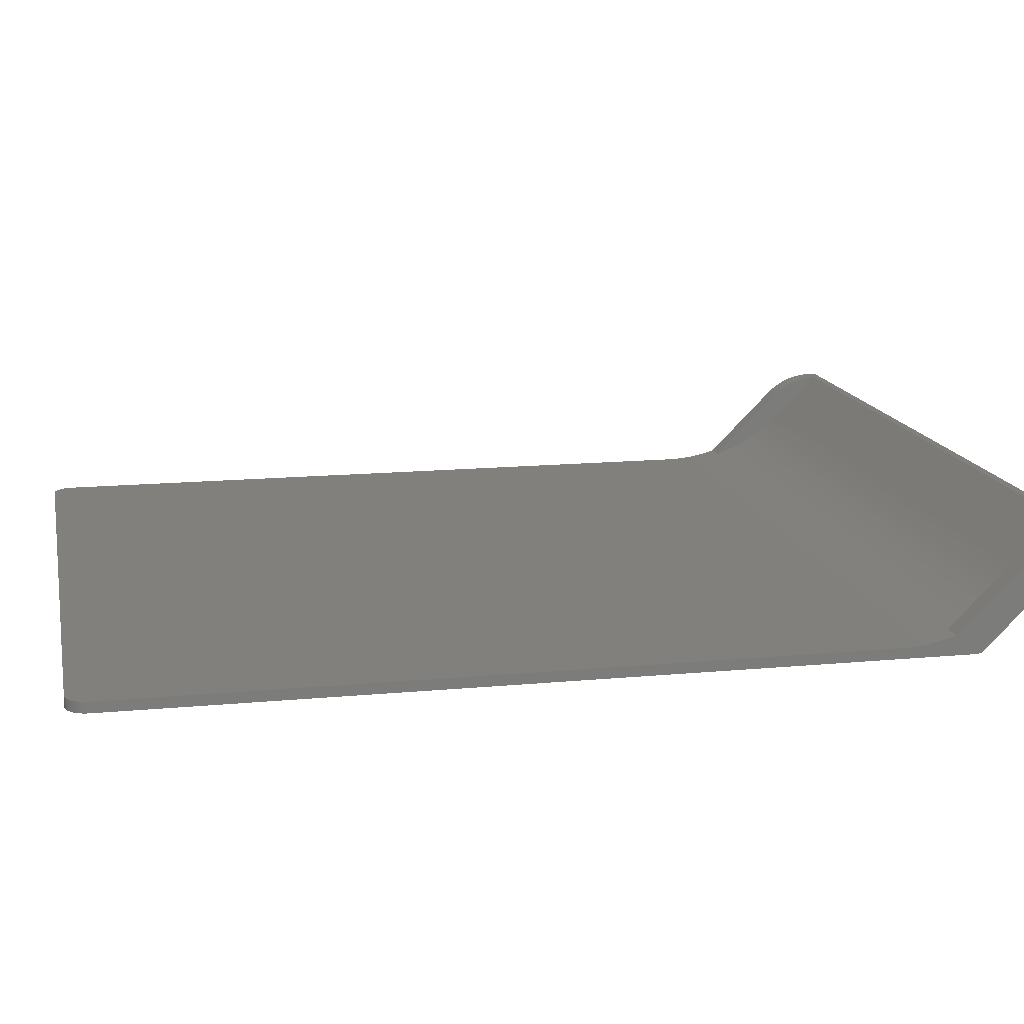
<metadata>
{"format":"stl","ext":"stl","renderer":"f3d","projection":"perspective","resolution":1024,"background":"white","views":[{"elev":14.4,"azim":78.3,"up":"+Z"}]}
</metadata>
<code>
# stl→obj: 437 verts, 870 faces
v -87.5 302.8 1.855
v -85.5 302.8 1.855
v -87.5 309.6 8.632
v -85.5 309.6 8.632
v -85.5 303.4 2.052
v -85.5 304 2.267
v -85.5 304.5 2.503
v -85.5 305.1 2.757
v -85.5 311.1 9.797
v -85.5 310.8 9.599
v -85.5 305.6 3.03
v -85.5 311.8 10.14
v -85.5 311.5 9.976
v -85.5 306.2 3.321
v -85.5 312.6 10.4
v -85.5 312.2 10.28
v -85.5 306.7 3.631
v -85.5 312.9 10.5
v -85.5 307.2 3.958
v -85.5 313.3 10.57
v -85.5 307.7 4.303
v -85.5 308.2 4.664
v -85.5 310.1 6.272
v -85.5 308.7 5.043
v -85.5 309.2 5.437
v -85.5 309.6 5.847
v -85.5 314.5 10.68
v -85.5 314.1 10.67
v -85.5 313.7 10.63
v -85.5 310.5 9.383
v -85.5 310.2 9.149
v -85.5 309.9 8.899
v -87.5 314.5 10.68
v -87.5 314.1 10.67
v -87.5 313.7 10.63
v -87.5 313.3 10.57
v -87.5 312.9 10.5
v -87.5 312.6 10.4
v -87.5 312.2 10.28
v -87.5 311.8 10.14
v -87.5 311.5 9.976
v -87.5 311.1 9.797
v -87.5 310.8 9.599
v -87.5 310.5 9.383
v -87.5 310.2 9.149
v -87.5 309.9 8.899
v -50 310.1 6.272
v -50 314.5 10.68
v -14.5 310.1 6.272
v -14.5 314.5 10.68
v -14.5 309.6 5.847
v -14.5 309.2 5.437
v -14.5 308.7 5.043
v -14.5 308.2 4.664
v -14.5 313.3 10.57
v -14.5 307.7 4.303
v -14.5 307.2 3.958
v -14.5 312.9 10.5
v -14.5 306.7 3.631
v -14.5 312.6 10.4
v -14.5 306.2 3.321
v -14.5 305.6 3.03
v -14.5 305.1 2.757
v -14.5 311.8 10.14
v -14.5 312.2 10.28
v -14.5 304.5 2.503
v -14.5 309.6 8.632
v -14.5 311.1 9.797
v -14.5 311.5 9.976
v -14.5 304 2.267
v -14.5 303.4 2.052
v -14.5 302.8 1.855
v -14.5 309.9 8.899
v -14.5 310.2 9.149
v -14.5 310.5 9.383
v -14.5 310.8 9.599
v -14.5 313.7 10.63
v -14.5 314.1 10.67
v -12.5 302.8 1.855
v -12.5 309.6 8.632
v -12.5 314.5 10.68
v -12.5 314.1 10.67
v -12.5 313.7 10.63
v -12.5 313.3 10.57
v -12.5 312.9 10.5
v -12.5 312.6 10.4
v -12.5 312.2 10.28
v -12.5 311.8 10.14
v -12.5 311.5 9.976
v -12.5 311.1 9.797
v -12.5 310.8 9.599
v -12.5 310.5 9.383
v -12.5 310.2 9.149
v -12.5 309.9 8.899
v -75 302.4 1.735
v -75 303 1.926
v -75 303.6 2.137
v -75 304.2 2.37
v -75 304.8 2.624
v -75 305.4 2.897
v -75 305.9 3.191
v -75 306.5 3.505
v -75 307 3.838
v -75 307.6 4.19
v -75 308.1 4.56
v -75 308.6 4.948
v -75 309.1 5.354
v -75 309.5 5.777
v -75 310 6.216
v -62.5 310 6.216
v -50 310 6.216
v -37.5 310 6.216
v -37.5 309.5 5.777
v -25 309.5 5.777
v -25 309.1 5.354
v -25 308.6 4.948
v -25 308.1 4.56
v -25 307.6 4.19
v -25 307 3.838
v -25 306.5 3.505
v -25 305.9 3.191
v -25 305.4 2.897
v -25 304.8 2.624
v -25 304.2 2.37
v -25 303.6 2.137
v -25 303 1.926
v -25 302.4 1.735
v -12.5 302.2 1.677
v -25 301.8 1.566
v -12.5 301.6 1.519
v -25 301.2 1.419
v -12.5 301 1.382
v -25 300.6 1.294
v -12.5 300.4 1.265
v -25 299.9 1.19
v -12.5 299.8 1.17
v -25 299.3 1.109
v -12.5 299.2 1.096
v -25 298.7 1.051
v -12.5 298.6 1.043
v -25 298.1 1.014
v -12.5 298 1.011
v -25 297.4 1
v -12.5 297.3 1
v -37.5 297.4 1
v -50 297.3 1
v -50 297.4 1
v -62.5 297.4 1
v -62.5 298.1 1.014
v -75 298.1 1.014
v -75 298.7 1.051
v -87.5 298.6 1.043
v -87.5 299.2 1.096
v -75 299.3 1.109
v -87.5 299.8 1.17
v -75 299.9 1.19
v -87.5 300.4 1.265
v -75 300.6 1.294
v -87.5 301 1.382
v -75 301.2 1.419
v -87.5 301.6 1.519
v -75 301.8 1.566
v -87.5 302.2 1.677
v -87.5 298 1.011
v -75 297.4 1
v -87.5 297.3 1
v -25 310 6.216
v -62.5 302.4 1.735
v -62.5 303 1.926
v -62.5 303.6 2.137
v -62.5 304.2 2.37
v -62.5 304.8 2.624
v -62.5 305.4 2.897
v -62.5 305.9 3.191
v -62.5 306.5 3.505
v -62.5 307 3.838
v -62.5 307.6 4.19
v -62.5 308.1 4.56
v -62.5 308.6 4.948
v -62.5 309.1 5.354
v -62.5 309.5 5.777
v -50 302.4 1.735
v -50 303 1.926
v -50 303.6 2.137
v -50 304.2 2.37
v -50 304.8 2.624
v -50 305.4 2.897
v -50 305.9 3.191
v -50 306.5 3.505
v -50 307 3.838
v -50 307.6 4.19
v -50 308.1 4.56
v -50 308.6 4.948
v -50 309.1 5.354
v -50 309.5 5.777
v -62.5 301.8 1.566
v -62.5 301.2 1.419
v -62.5 300.6 1.294
v -62.5 299.9 1.19
v -62.5 299.3 1.109
v -62.5 298.7 1.051
v -37.5 302.4 1.735
v -37.5 303 1.926
v -37.5 303.6 2.137
v -37.5 304.2 2.37
v -37.5 304.8 2.624
v -37.5 305.4 2.897
v -37.5 305.9 3.191
v -37.5 306.5 3.505
v -37.5 307 3.838
v -37.5 307.6 4.19
v -37.5 308.1 4.56
v -37.5 308.6 4.948
v -37.5 309.1 5.354
v -50 301.8 1.566
v -50 301.2 1.419
v -50 300.6 1.294
v -50 299.9 1.19
v -50 299.3 1.109
v -50 298.7 1.051
v -50 298.1 1.014
v -37.5 301.8 1.566
v -37.5 301.2 1.419
v -37.5 300.6 1.294
v -37.5 299.9 1.19
v -37.5 299.3 1.109
v -37.5 298.7 1.051
v -37.5 298.1 1.014
v -12.5 262.4 1
v -50 261.4 1
v -12.5 227.5 1
v -50 225.5 1
v -13.32 225.9 1
v -13.5 225.8 1
v -13.69 225.7 1
v -13.88 225.6 1
v -14.08 225.5 1
v -14.29 225.5 1
v -14.5 225.5 1
v -87.5 262.4 1
v -87.5 227.5 1
v -85.5 225.5 1
v -87.49 227.3 1
v -87.46 227.1 1
v -87.4 226.9 1
v -87.33 226.7 1
v -87.23 226.5 1
v -87.12 226.3 1
v -86.99 226.2 1
v -86.84 226 1
v -86.68 225.9 1
v -86.5 225.8 1
v -86.31 225.7 1
v -86.12 225.6 1
v -85.92 225.5 1
v -85.71 225.5 1
v -13.16 226 1
v -13.01 226.2 1
v -12.88 226.3 1
v -12.77 226.5 1
v -12.67 226.7 1
v -12.6 226.9 1
v -12.54 227.1 1
v -12.51 227.3 1
v -12.5 305.5 0.2929
v -12.5 304.8 0
v -12.5 266.1 0
v -12.5 227.5 0
v -12.5 304.9 0.008555
v -12.5 305.1 0.03407
v -12.5 305.2 0.07612
v -12.5 305.3 0.134
v -12.5 305.4 0.2066
v -12.5 315.6 10.4
v -12.5 315.3 10.68
v -87.5 315.3 10.68
v -87.5 315.6 10.4
v -87.5 305.5 0.2929
v -87.5 305.4 0.2066
v -87.5 305.3 0.134
v -87.5 305.2 0.07612
v -87.5 305.1 0.03407
v -87.5 304.9 0.008555
v -87.5 304.8 0
v -87.5 266.1 0
v -87.5 227.5 0
v -15.62 305.4 0.23
v -18.75 305.4 0.23
v -21.88 305.4 0.23
v -21.88 305.3 0.1435
v -25 305.3 0.1435
v -21.88 305.2 0.07612
v -25 305.2 0.07612
v -21.88 305 0.0294
v -25 305 0.0294
v -25 304.9 0.004368
v -21.88 304.9 0.004368
v -18.75 304.9 0.004368
v -15.62 304.9 0.004368
v -15.62 305 0.0294
v -15.62 305.2 0.07612
v -15.62 305.3 0.1435
v -50 304.8 0
v -31.25 304.9 0.004368
v -28.12 304.9 0.004368
v -68.75 304.9 0.004368
v -65.62 304.9 0.004368
v -62.5 304.9 0.004368
v -62.5 305 0.0294
v -59.38 305 0.0294
v -62.5 305.2 0.07612
v -59.38 305.2 0.07612
v -62.5 305.3 0.1435
v -59.38 305.3 0.1435
v -59.38 305.4 0.23
v -62.5 305.4 0.23
v -50 305.5 0.2929
v -65.62 305.4 0.23
v -68.75 305.4 0.23
v -68.75 305.3 0.1435
v -71.88 305.3 0.1435
v -68.75 305.2 0.07612
v -71.88 305.2 0.07612
v -68.75 305 0.0294
v -71.88 305 0.0294
v -71.88 304.9 0.004368
v -84.38 304.9 0.004368
v -81.25 304.9 0.004368
v -78.12 304.9 0.004368
v -78.12 305 0.0294
v -75 305 0.0294
v -78.12 305.2 0.07612
v -75 305.2 0.07612
v -78.12 305.3 0.1435
v -75 305.3 0.1435
v -75 305.4 0.23
v -78.12 305.4 0.23
v -81.25 305.4 0.23
v -84.38 305.4 0.23
v -84.38 305.3 0.1435
v -84.38 305.2 0.07612
v -84.38 305 0.0294
v -71.88 305.4 0.23
v -31.25 305.4 0.23
v -34.38 305.4 0.23
v -37.5 305.4 0.23
v -37.5 305.3 0.1435
v -40.62 305.3 0.1435
v -37.5 305.2 0.07612
v -40.62 305.2 0.07612
v -37.5 305 0.0294
v -40.62 305 0.0294
v -40.62 304.9 0.004368
v -37.5 304.9 0.004368
v -34.38 304.9 0.004368
v -31.25 305 0.0294
v -28.12 305 0.0294
v -31.25 305.2 0.07612
v -28.12 305.2 0.07612
v -31.25 305.3 0.1435
v -28.12 305.3 0.1435
v -28.12 305.4 0.23
v -18.75 305.3 0.1435
v -18.75 305.2 0.07612
v -18.75 305 0.0294
v -25 305.4 0.23
v -34.38 305.3 0.1435
v -34.38 305.2 0.07612
v -34.38 305 0.0294
v -40.62 305.4 0.23
v -43.75 305.4 0.23
v -46.88 305.4 0.23
v -46.88 305.3 0.1435
v -50 305.3 0.1435
v -46.88 305.2 0.07612
v -50 305.2 0.07612
v -46.88 305 0.0294
v -50 305 0.0294
v -50 304.9 0.004368
v -46.88 304.9 0.004368
v -43.75 304.9 0.004368
v -43.75 305.3 0.1435
v -50 305.4 0.23
v -53.12 305.4 0.23
v -56.25 305.4 0.23
v -56.25 305.3 0.1435
v -56.25 305.2 0.07612
v -56.25 305 0.0294
v -59.38 304.9 0.004368
v -56.25 304.9 0.004368
v -53.12 304.9 0.004368
v -53.12 305.3 0.1435
v -65.62 305.3 0.1435
v -65.62 305.2 0.07612
v -65.62 305 0.0294
v -81.25 305.3 0.1435
v -81.25 305.2 0.07612
v -81.25 305 0.0294
v -43.75 305.2 0.07612
v -53.12 305.2 0.07612
v -43.75 305 0.0294
v -53.12 305 0.0294
v -75 304.9 0.004368
v -50 265.1 0
v -85.5 225.5 0
v -85.71 225.5 0
v -14.5 225.5 0
v -50 225.5 0
v -12.51 227.3 0
v -12.54 227.1 0
v -12.6 226.9 0
v -12.67 226.7 0
v -12.77 226.5 0
v -12.88 226.3 0
v -13.01 226.2 0
v -13.16 226 0
v -13.32 225.9 0
v -13.5 225.8 0
v -13.69 225.7 0
v -13.88 225.6 0
v -14.08 225.5 0
v -14.29 225.5 0
v -85.92 225.5 0
v -86.12 225.6 0
v -86.31 225.7 0
v -86.5 225.8 0
v -86.68 225.9 0
v -86.84 226 0
v -86.99 226.2 0
v -87.12 226.3 0
v -87.23 226.5 0
v -87.33 226.7 0
v -87.4 226.9 0
v -87.46 227.1 0
v -87.49 227.3 0
v -50 315.3 10.68
v -50 315.6 10.4
f 1 2 3
f 3 2 4
f 2 5 4
f 4 5 6
f 4 6 7
f 7 8 4
f 4 8 9
f 4 9 10
f 11 12 8
f 8 12 13
f 8 13 9
f 14 15 11
f 11 15 16
f 11 16 12
f 14 17 15
f 15 17 18
f 18 17 19
f 18 19 20
f 20 19 21
f 20 21 22
f 20 22 23
f 23 22 24
f 23 24 25
f 25 26 23
f 27 28 23
f 23 28 29
f 23 29 20
f 10 30 4
f 4 30 31
f 4 31 32
f 33 34 27
f 27 34 28
f 28 34 35
f 28 35 29
f 29 35 36
f 29 36 20
f 20 36 37
f 20 37 18
f 18 37 38
f 18 38 15
f 15 38 39
f 15 39 16
f 16 39 40
f 16 40 12
f 12 40 41
f 12 41 13
f 13 41 42
f 13 42 9
f 9 42 43
f 9 43 10
f 10 43 44
f 10 44 30
f 30 44 45
f 30 45 31
f 31 45 46
f 31 46 32
f 32 46 3
f 32 3 4
f 23 47 27
f 27 47 48
f 48 47 49
f 48 49 50
f 51 52 49
f 49 52 53
f 49 53 54
f 49 54 55
f 55 54 56
f 55 56 57
f 55 57 58
f 58 57 59
f 58 59 60
f 60 59 61
f 60 61 62
f 63 64 62
f 62 64 65
f 62 65 60
f 66 67 63
f 63 67 68
f 63 68 69
f 66 70 67
f 67 70 71
f 67 71 72
f 73 74 67
f 67 74 75
f 67 75 76
f 76 68 67
f 69 64 63
f 55 77 49
f 49 77 78
f 49 78 50
f 72 79 67
f 67 79 80
f 81 50 82
f 82 50 78
f 82 78 83
f 83 78 77
f 83 77 84
f 84 77 55
f 84 55 85
f 85 55 58
f 85 58 86
f 86 58 60
f 86 60 87
f 87 60 65
f 87 65 88
f 88 65 64
f 88 64 89
f 89 64 69
f 89 69 90
f 90 69 68
f 90 68 91
f 91 68 76
f 91 76 92
f 92 76 75
f 92 75 93
f 93 75 74
f 93 74 94
f 94 74 73
f 94 73 80
f 80 73 67
f 1 95 2
f 2 95 96
f 2 96 5
f 5 96 97
f 5 97 6
f 6 97 98
f 6 98 7
f 7 98 99
f 7 99 8
f 8 99 100
f 8 100 11
f 11 100 101
f 11 101 14
f 14 101 102
f 14 102 17
f 17 102 103
f 17 103 19
f 19 103 104
f 19 104 21
f 21 104 105
f 21 105 22
f 22 105 106
f 22 106 24
f 24 106 107
f 24 107 25
f 25 107 108
f 25 108 26
f 26 108 109
f 26 109 23
f 23 109 110
f 23 110 47
f 47 110 111
f 47 111 112
f 112 111 113
f 112 113 114
f 114 113 115
f 114 115 52
f 52 115 53
f 53 115 116
f 53 116 54
f 54 116 117
f 54 117 56
f 56 117 118
f 56 118 57
f 57 118 119
f 57 119 59
f 59 119 120
f 59 120 61
f 61 120 121
f 61 121 62
f 62 121 122
f 62 122 63
f 63 122 123
f 63 123 66
f 66 123 124
f 66 124 70
f 70 124 125
f 70 125 71
f 71 125 126
f 71 126 72
f 72 126 127
f 72 127 79
f 79 127 128
f 128 127 129
f 128 129 130
f 130 129 131
f 130 131 132
f 132 131 133
f 132 133 134
f 134 133 135
f 134 135 136
f 136 135 137
f 136 137 138
f 138 137 139
f 138 139 140
f 140 139 141
f 140 141 142
f 142 141 143
f 142 143 144
f 144 143 145
f 144 145 146
f 146 145 147
f 146 147 148
f 148 147 149
f 148 149 150
f 150 149 151
f 150 151 152
f 152 151 153
f 153 151 154
f 153 154 155
f 155 154 156
f 155 156 157
f 157 156 158
f 157 158 159
f 159 158 160
f 159 160 161
f 161 160 162
f 161 162 163
f 163 162 95
f 163 95 1
f 152 164 150
f 150 164 165
f 150 165 148
f 148 165 146
f 164 166 165
f 165 166 146
f 52 51 114
f 114 51 167
f 114 167 112
f 112 167 47
f 51 49 167
f 167 49 47
f 95 168 96
f 96 168 169
f 96 169 97
f 97 169 170
f 97 170 98
f 98 170 171
f 98 171 99
f 99 171 172
f 99 172 100
f 100 172 173
f 100 173 101
f 101 173 174
f 101 174 102
f 102 174 175
f 102 175 103
f 103 175 176
f 103 176 104
f 104 176 177
f 104 177 105
f 105 177 178
f 105 178 106
f 106 178 179
f 106 179 107
f 107 179 180
f 107 180 108
f 108 180 181
f 108 181 109
f 109 181 110
f 182 183 169
f 169 168 182
f 183 184 170
f 170 169 183
f 184 185 171
f 171 170 184
f 185 186 172
f 172 171 185
f 186 187 173
f 173 172 186
f 187 188 174
f 174 173 187
f 188 189 175
f 175 174 188
f 189 190 176
f 176 175 189
f 190 191 177
f 177 176 190
f 191 192 178
f 178 177 191
f 192 193 179
f 179 178 192
f 193 194 180
f 180 179 193
f 194 195 181
f 181 180 194
f 181 195 110
f 110 195 111
f 168 95 196
f 196 95 162
f 196 162 197
f 197 162 160
f 197 160 198
f 198 160 158
f 198 158 199
f 199 158 156
f 199 156 200
f 200 156 154
f 200 154 201
f 201 154 151
f 201 151 149
f 202 203 183
f 183 182 202
f 203 204 184
f 184 183 203
f 204 205 185
f 185 184 204
f 205 206 186
f 186 185 205
f 206 207 187
f 187 186 206
f 207 208 188
f 188 187 207
f 208 209 189
f 189 188 208
f 209 210 190
f 190 189 209
f 210 211 191
f 191 190 210
f 211 212 192
f 192 191 211
f 212 213 193
f 193 192 212
f 213 214 194
f 194 193 213
f 214 113 195
f 195 194 214
f 195 113 111
f 168 196 215
f 215 182 168
f 196 197 216
f 216 215 196
f 197 198 217
f 217 216 197
f 198 199 218
f 218 217 198
f 199 200 219
f 219 218 199
f 200 201 220
f 220 219 200
f 201 149 221
f 221 220 201
f 221 149 147
f 202 127 203
f 203 127 126
f 203 126 204
f 204 126 125
f 204 125 205
f 205 125 124
f 205 124 206
f 206 124 123
f 206 123 207
f 207 123 122
f 207 122 208
f 208 122 121
f 208 121 209
f 209 121 120
f 209 120 210
f 210 120 119
f 210 119 211
f 211 119 118
f 211 118 212
f 212 118 117
f 212 117 213
f 213 117 116
f 213 116 214
f 214 116 115
f 214 115 113
f 182 215 222
f 222 202 182
f 215 216 223
f 223 222 215
f 216 217 224
f 224 223 216
f 217 218 225
f 225 224 217
f 218 219 226
f 226 225 218
f 219 220 227
f 227 226 219
f 220 221 228
f 228 227 220
f 228 221 145
f 145 221 147
f 127 202 129
f 129 202 222
f 129 222 131
f 131 222 223
f 131 223 133
f 133 223 224
f 133 224 135
f 135 224 225
f 135 225 137
f 137 225 226
f 137 226 139
f 139 226 227
f 139 227 141
f 141 227 228
f 141 228 143
f 143 228 145
f 144 146 229
f 229 146 230
f 229 230 231
f 231 230 232
f 231 232 233
f 233 232 234
f 234 232 235
f 235 232 236
f 236 232 237
f 237 232 238
f 238 232 239
f 146 166 230
f 230 166 240
f 230 240 241
f 230 241 242
f 242 241 243
f 242 243 244
f 244 245 242
f 242 245 246
f 242 246 247
f 247 248 242
f 242 248 249
f 242 249 250
f 250 251 242
f 242 251 252
f 242 252 253
f 253 254 242
f 242 254 255
f 242 255 256
f 242 232 230
f 257 258 233
f 233 258 259
f 233 259 260
f 260 261 233
f 233 261 262
f 233 262 263
f 263 264 233
f 233 264 231
f 80 79 265
f 265 79 128
f 265 128 130
f 130 132 265
f 265 132 134
f 265 134 266
f 266 134 136
f 266 136 138
f 138 140 266
f 266 140 142
f 266 142 144
f 266 144 267
f 267 144 229
f 267 229 268
f 268 229 231
f 269 270 266
f 266 270 271
f 266 271 272
f 272 273 266
f 266 273 265
f 265 274 80
f 80 274 94
f 94 274 93
f 93 274 92
f 92 274 91
f 91 274 90
f 90 274 89
f 89 274 88
f 88 274 87
f 87 274 86
f 86 274 85
f 85 274 84
f 84 274 83
f 83 274 82
f 82 274 81
f 81 274 275
f 276 277 33
f 33 277 34
f 34 277 35
f 35 277 36
f 36 277 37
f 37 277 38
f 38 277 39
f 39 277 40
f 40 277 41
f 41 277 42
f 42 277 43
f 43 277 44
f 44 277 45
f 45 277 46
f 46 277 3
f 3 277 278
f 3 278 1
f 1 278 279
f 1 279 280
f 280 281 1
f 1 281 282
f 1 282 283
f 283 284 1
f 1 284 163
f 163 284 161
f 161 284 159
f 159 284 157
f 157 284 155
f 155 284 153
f 153 284 152
f 152 284 164
f 164 284 166
f 166 284 285
f 166 285 240
f 240 285 286
f 240 286 241
f 273 287 265
f 265 287 288
f 265 288 289
f 289 288 290
f 289 290 291
f 290 292 293
f 293 291 290
f 292 294 295
f 295 293 292
f 295 294 296
f 296 294 297
f 296 297 266
f 266 297 298
f 266 298 299
f 299 298 300
f 299 300 269
f 269 300 270
f 270 300 301
f 270 301 271
f 271 301 272
f 272 301 302
f 272 302 273
f 273 302 287
f 269 266 299
f 303 304 266
f 266 304 305
f 266 305 296
f 296 305 295
f 284 306 303
f 303 306 307
f 303 307 308
f 308 307 309
f 308 309 310
f 309 311 312
f 312 310 309
f 311 313 314
f 314 312 311
f 314 313 315
f 315 313 316
f 315 316 317
f 317 316 318
f 317 318 319
f 319 318 320
f 319 320 321
f 320 322 323
f 323 321 320
f 322 324 325
f 325 323 322
f 325 324 326
f 326 324 306
f 326 306 284
f 283 327 284
f 284 327 328
f 284 328 329
f 329 328 330
f 329 330 331
f 330 332 333
f 333 331 330
f 332 334 335
f 335 333 332
f 335 334 336
f 336 334 337
f 336 337 278
f 278 337 338
f 278 338 339
f 339 338 340
f 339 340 279
f 279 340 280
f 280 340 341
f 280 341 281
f 281 341 282
f 282 341 342
f 282 342 283
f 283 342 327
f 279 278 339
f 317 319 278
f 278 319 343
f 278 343 336
f 336 343 335
f 265 344 317
f 317 344 345
f 317 345 346
f 346 345 347
f 346 347 348
f 347 349 350
f 350 348 347
f 349 351 352
f 352 350 349
f 352 351 353
f 353 351 354
f 353 354 303
f 303 354 355
f 303 355 304
f 304 355 356
f 304 356 357
f 356 358 359
f 359 357 356
f 358 360 361
f 361 359 358
f 361 360 362
f 362 360 344
f 362 344 265
f 288 287 363
f 363 287 302
f 363 302 364
f 364 302 301
f 364 301 365
f 365 301 300
f 365 300 298
f 362 265 366
f 366 265 289
f 366 289 291
f 361 362 366
f 361 366 291
f 345 344 367
f 367 344 360
f 360 358 368
f 368 367 360
f 358 356 369
f 369 368 358
f 369 356 355
f 346 370 317
f 317 370 371
f 317 371 372
f 372 371 373
f 372 373 374
f 373 375 376
f 376 374 373
f 375 377 378
f 378 376 375
f 378 377 379
f 379 377 380
f 379 380 303
f 303 380 381
f 303 381 353
f 353 381 352
f 346 348 370
f 370 348 382
f 370 382 371
f 371 382 373
f 372 383 317
f 317 383 384
f 317 384 385
f 385 384 386
f 385 386 314
f 386 387 312
f 312 314 386
f 387 388 310
f 310 312 387
f 310 388 389
f 389 388 390
f 389 390 303
f 303 390 391
f 303 391 379
f 379 391 378
f 372 374 383
f 383 374 392
f 383 392 384
f 384 392 386
f 315 317 385
f 314 315 385
f 318 316 393
f 393 316 313
f 313 311 394
f 394 393 313
f 311 309 395
f 395 394 311
f 395 309 307
f 335 343 321
f 321 343 319
f 338 337 396
f 396 337 334
f 334 332 397
f 397 396 334
f 332 330 398
f 398 397 332
f 398 330 328
f 290 363 364
f 364 292 290
f 361 291 293
f 293 359 361
f 347 367 368
f 368 349 347
f 373 382 399
f 399 375 373
f 382 348 350
f 350 399 382
f 386 392 400
f 400 387 386
f 392 374 376
f 376 400 392
f 320 393 394
f 394 322 320
f 335 321 323
f 323 333 335
f 341 340 396
f 396 340 338
f 288 363 290
f 345 367 347
f 318 393 320
f 364 365 294
f 294 292 364
f 294 365 297
f 297 365 298
f 293 295 357
f 357 359 293
f 357 295 305
f 368 369 351
f 351 349 368
f 351 369 354
f 354 369 355
f 350 352 401
f 401 399 350
f 401 352 381
f 399 401 377
f 377 375 399
f 377 401 380
f 380 401 381
f 376 378 402
f 402 400 376
f 402 378 391
f 400 402 388
f 388 387 400
f 388 402 390
f 390 402 391
f 394 395 324
f 324 322 394
f 324 395 306
f 306 395 307
f 323 325 331
f 331 333 323
f 331 325 403
f 403 325 326
f 403 326 284
f 342 341 397
f 397 341 396
f 304 357 305
f 308 310 389
f 329 331 403
f 327 342 398
f 398 342 397
f 327 398 328
f 303 308 389
f 284 329 403
f 285 404 286
f 286 404 405
f 286 405 406
f 284 303 285
f 285 303 404
f 266 267 303
f 303 267 404
f 267 268 404
f 404 268 407
f 404 407 408
f 409 410 268
f 268 410 411
f 268 411 412
f 412 413 268
f 268 413 414
f 268 414 415
f 415 416 268
f 268 416 417
f 268 417 418
f 418 419 268
f 268 419 420
f 268 420 421
f 421 422 268
f 268 422 407
f 408 405 404
f 406 423 286
f 286 423 424
f 286 424 425
f 425 426 286
f 286 426 427
f 286 427 428
f 428 429 286
f 286 429 430
f 286 430 431
f 431 432 286
f 286 432 433
f 286 433 434
f 434 435 286
f 407 422 239
f 239 422 238
f 238 422 421
f 238 421 237
f 237 421 420
f 237 420 236
f 236 420 419
f 236 419 235
f 235 419 418
f 235 418 234
f 234 418 417
f 234 417 233
f 233 417 257
f 257 417 416
f 257 416 258
f 258 416 415
f 258 415 259
f 259 415 414
f 259 414 413
f 259 413 260
f 260 413 412
f 260 412 261
f 261 412 411
f 261 411 262
f 262 411 410
f 262 410 263
f 263 410 409
f 263 409 264
f 264 409 268
f 264 268 231
f 239 232 407
f 407 232 408
f 408 232 242
f 408 242 405
f 286 435 241
f 241 435 243
f 243 435 434
f 243 434 244
f 244 434 433
f 244 433 245
f 245 433 432
f 245 432 246
f 246 432 431
f 246 431 247
f 247 431 430
f 247 430 248
f 248 430 249
f 249 430 429
f 249 429 250
f 250 429 428
f 250 428 251
f 251 428 427
f 251 427 426
f 251 426 252
f 252 426 425
f 252 425 253
f 253 425 424
f 253 424 254
f 254 424 423
f 254 423 255
f 255 423 406
f 255 406 256
f 256 406 405
f 256 405 242
f 33 27 276
f 276 27 436
f 436 27 48
f 436 48 50
f 81 275 50
f 50 275 436
f 276 436 277
f 277 436 437
f 437 436 275
f 437 275 274
f 265 317 274
f 274 317 437
f 437 317 278
f 437 278 277

</code>
